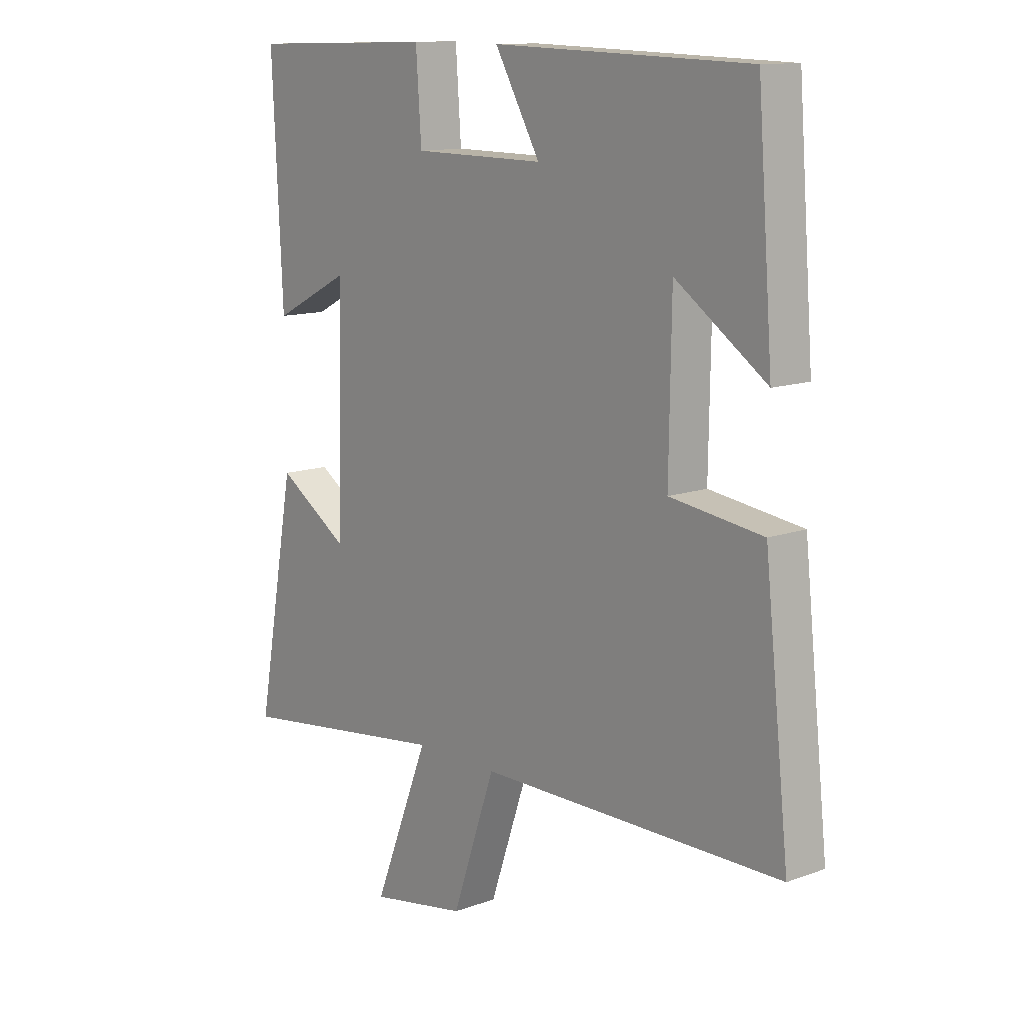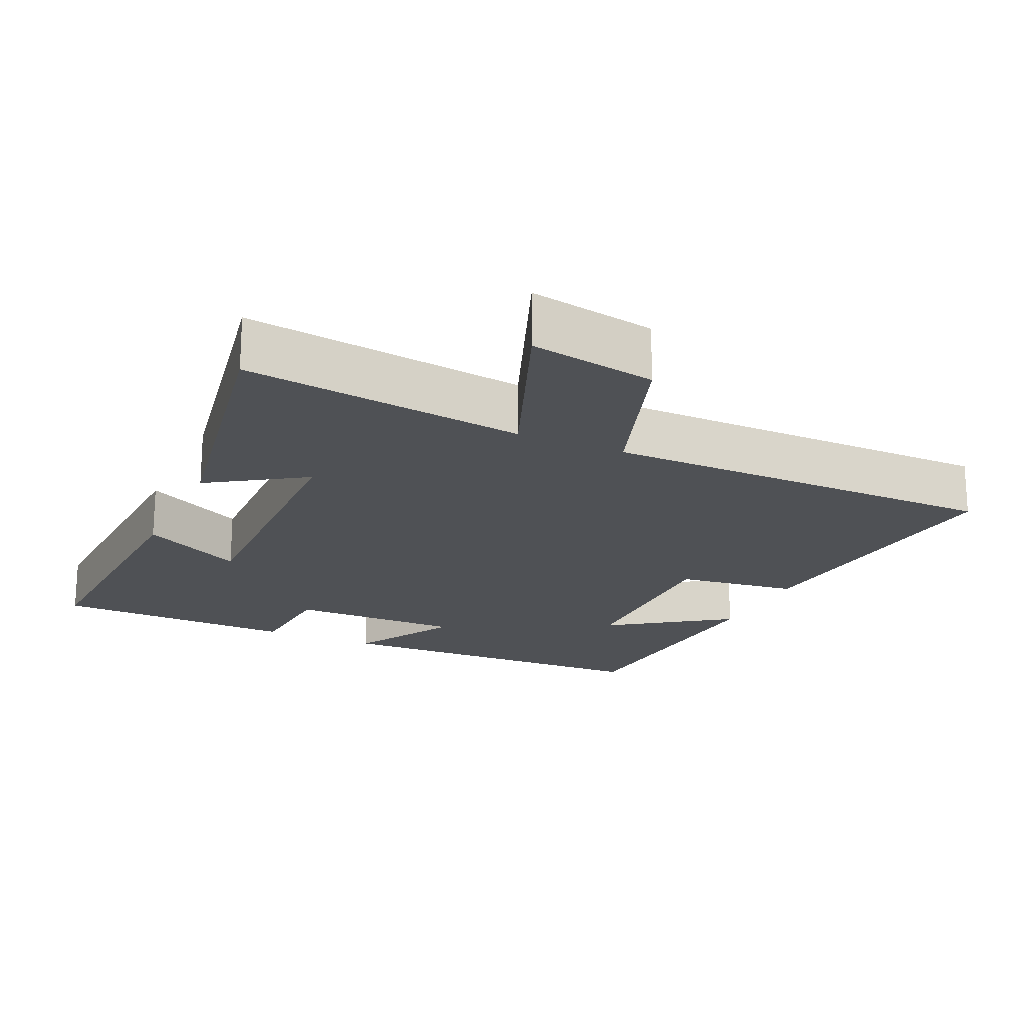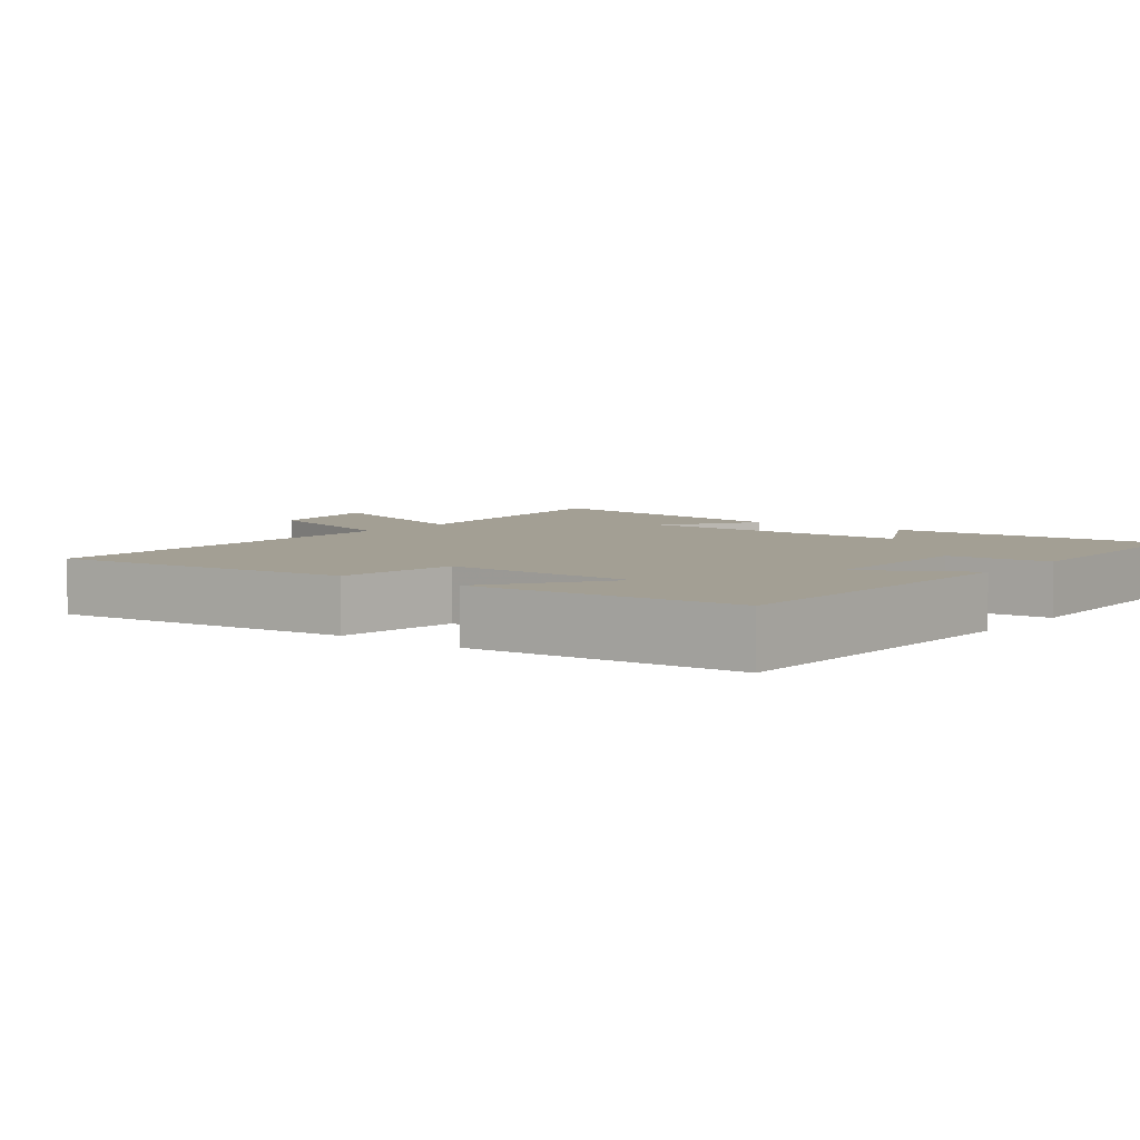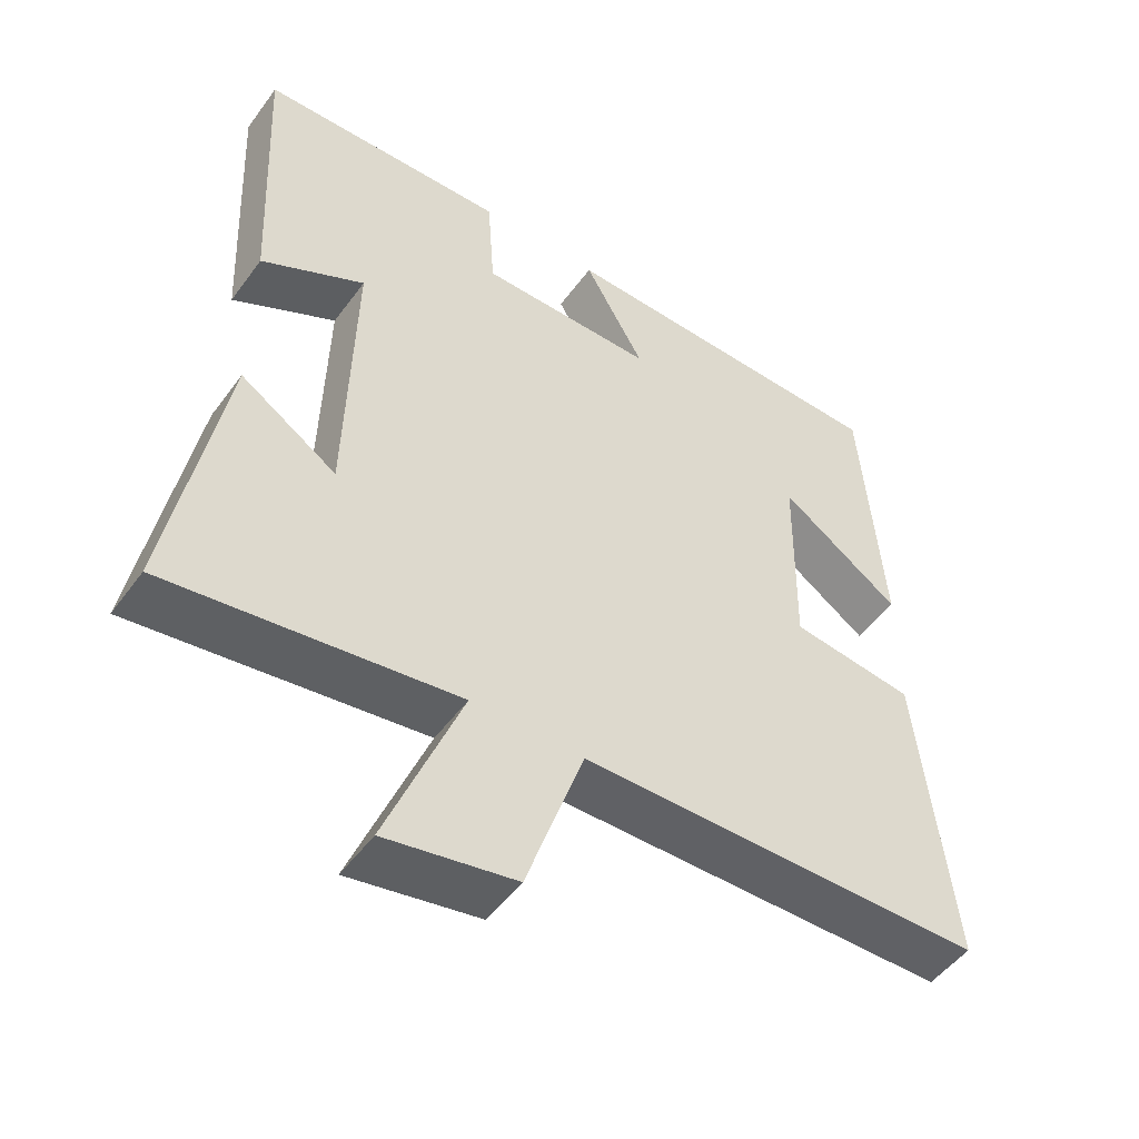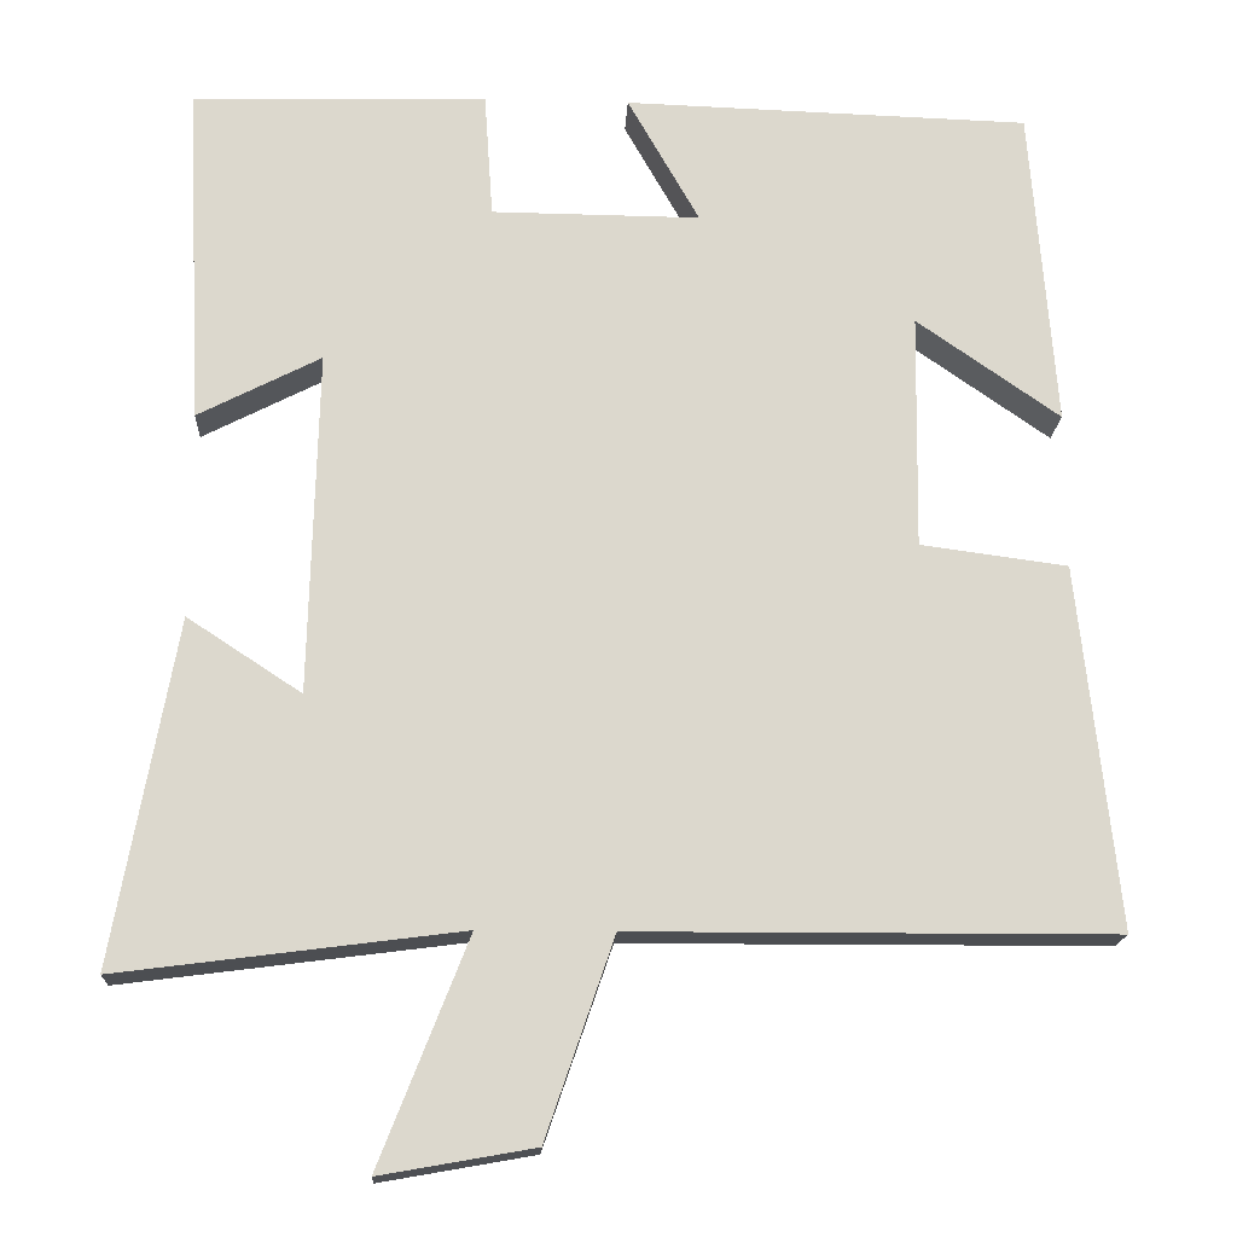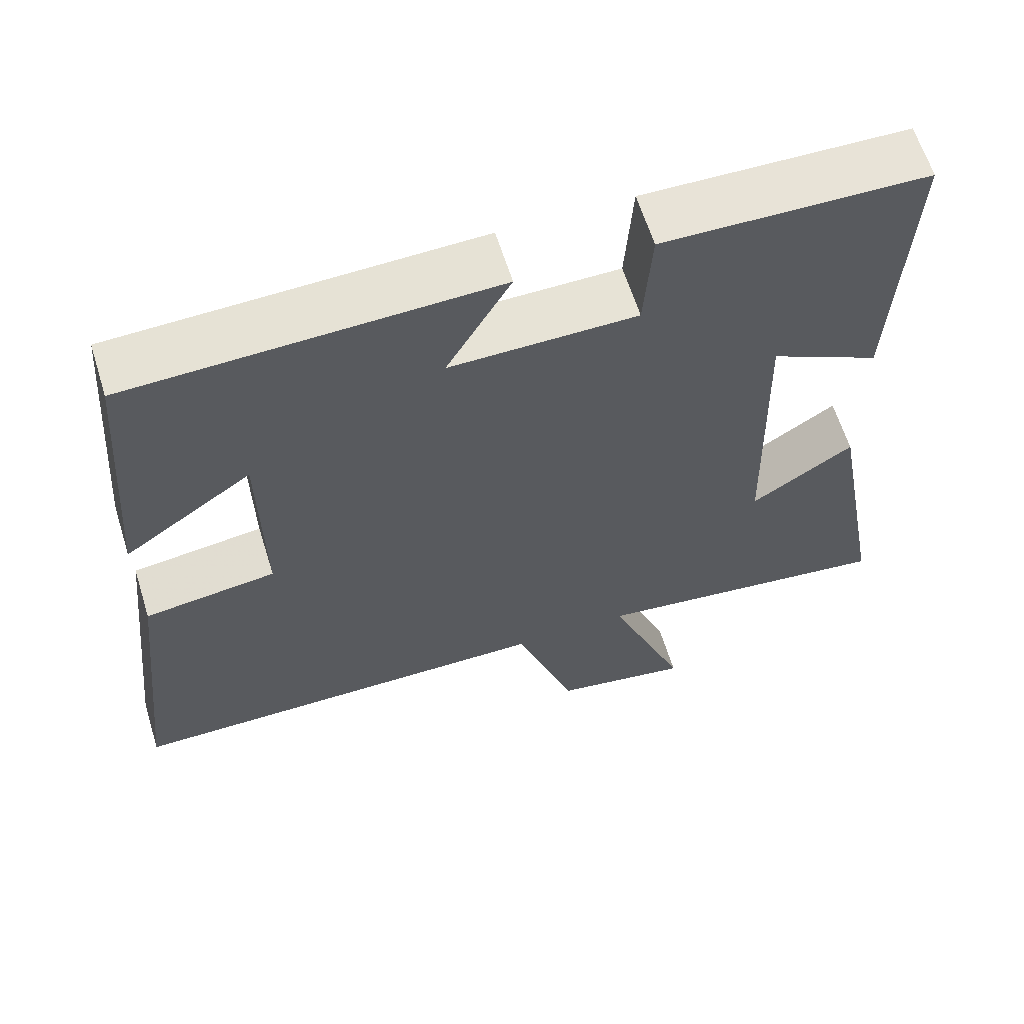
<metadata>
{"format":"obj","ext":"obj","renderer":"f3d","projection":"perspective","resolution":1024,"background":"white","views":[{"elev":12.4,"azim":-130.4,"up":"+Z"},{"elev":-19.8,"azim":155.4,"up":"+Y"},{"elev":5.4,"azim":-52.3,"up":"+Y"},{"elev":-50.1,"azim":145.2,"up":"+Z"},{"elev":-17.0,"azim":177.2,"up":"+Z"},{"elev":62.4,"azim":-17.3,"up":"+Z"}]}
</metadata>
<code>
v -0.471 0.07 0.485
v 0.004 0.07 0.5
v -0.08 0.07 0.352
v 0.164 0.07 0.354
v 0.174 0.07 0.5
v 0.519 0.07 0.492
v 0.5 0.07 0.092
v 0.356 0.07 0.166
v 0.366 0.07 -0.236
v 0.5 0.07 -0.148
v 0.573 0.07 -0.552
v 0.173 0.07 -0.5
v 0.277 0.07 -0.765
v 0.097 0.07 -0.733
v 0.017 0.07 -0.5
v -0.546 0.07 -0.498
v -0.5 0.07 -0.073
v -0.328 0.07 -0.05
v -0.332 0.07 0.226
v -0.5 0.07 0.109
v -0.471 0 0.485
v 0.004 0 0.5
v -0.08 0 0.352
v 0.164 0 0.354
v 0.174 0 0.5
v 0.519 0 0.492
v 0.5 0 0.092
v 0.356 0 0.166
v 0.366 0 -0.236
v 0.5 0 -0.148
v 0.573 0 -0.552
v 0.173 0 -0.5
v 0.277 0 -0.765
v 0.097 0 -0.733
v 0.017 0 -0.5
v -0.546 0 -0.498
v -0.5 0 -0.073
v -0.328 0 -0.05
v -0.332 0 0.226
v -0.5 0 0.109
f 19 20 1 2
f 18 19 2 3
f 15 16 17 18
f 15 18 3 4
f 12 13 14 15
f 12 15 4
f 9 10 11 12
f 12 4 5
f 9 12 5
f 8 9 5
f 5 6 7 8
f 22 21 40 39
f 23 22 39 38
f 38 37 36 35
f 24 23 38 35
f 35 34 33 32
f 24 35 32
f 32 31 30 29
f 25 24 32
f 25 32 29
f 25 29 28
f 28 27 26 25
f 1 21 22 2
f 2 22 23 3
f 3 23 24 4
f 4 24 25 5
f 5 25 26 6
f 6 26 27 7
f 7 27 28 8
f 8 28 29 9
f 9 29 30 10
f 10 30 31 11
f 11 31 32 12
f 12 32 33 13
f 13 33 34 14
f 14 34 35 15
f 15 35 36 16
f 16 36 37 17
f 17 37 38 18
f 18 38 39 19
f 19 39 40 20
f 20 40 21 1

</code>
